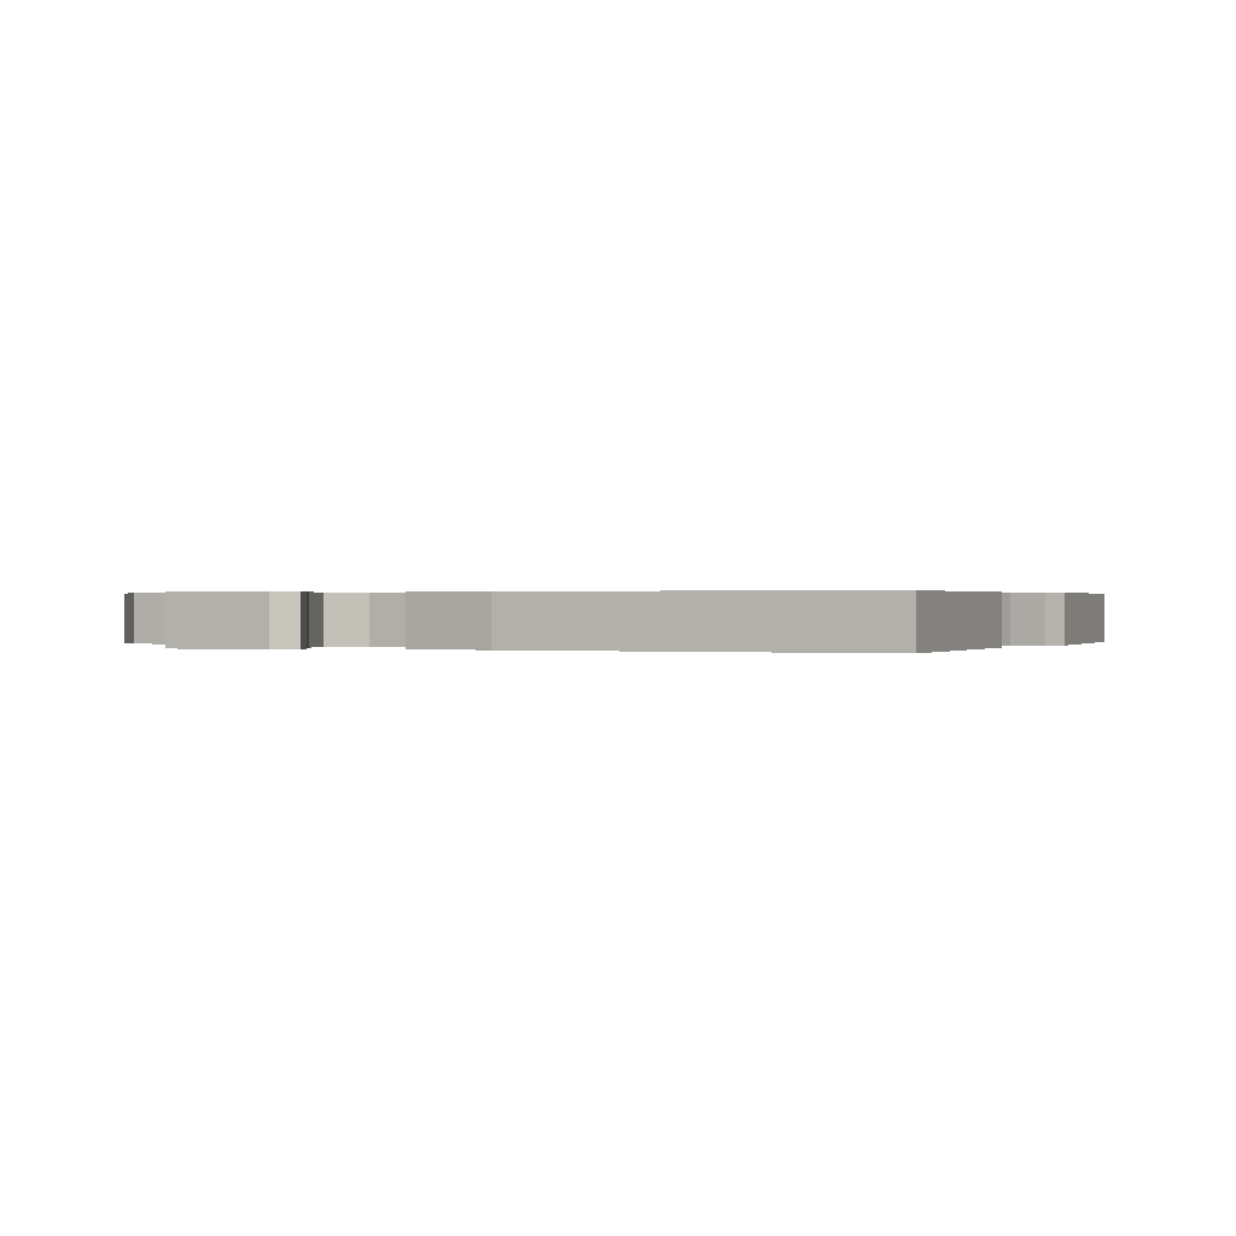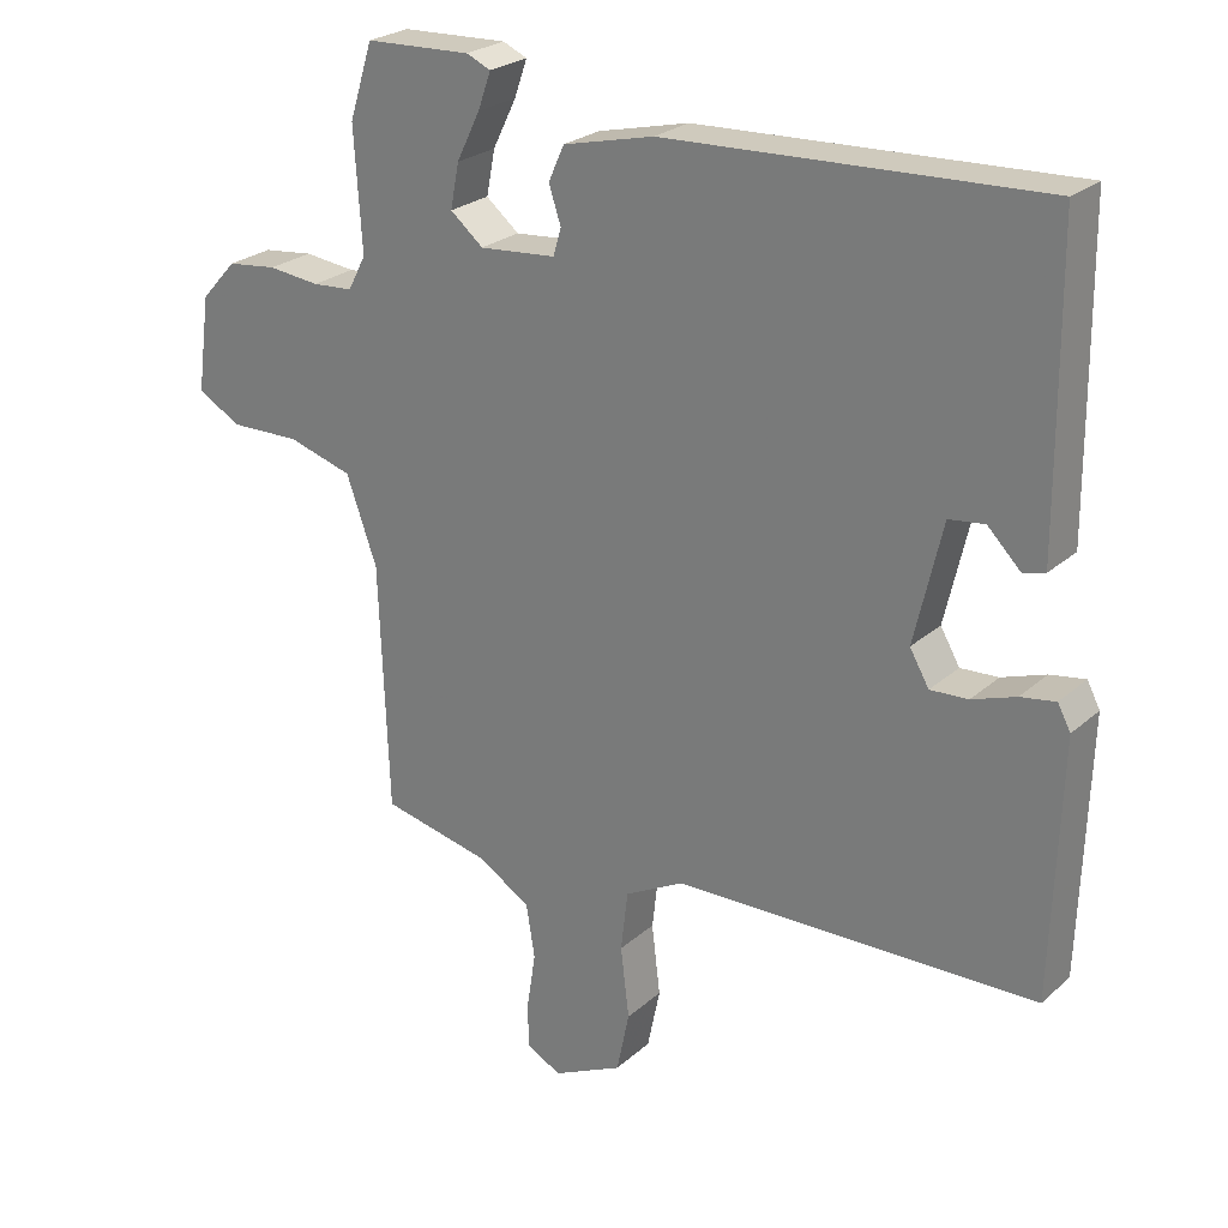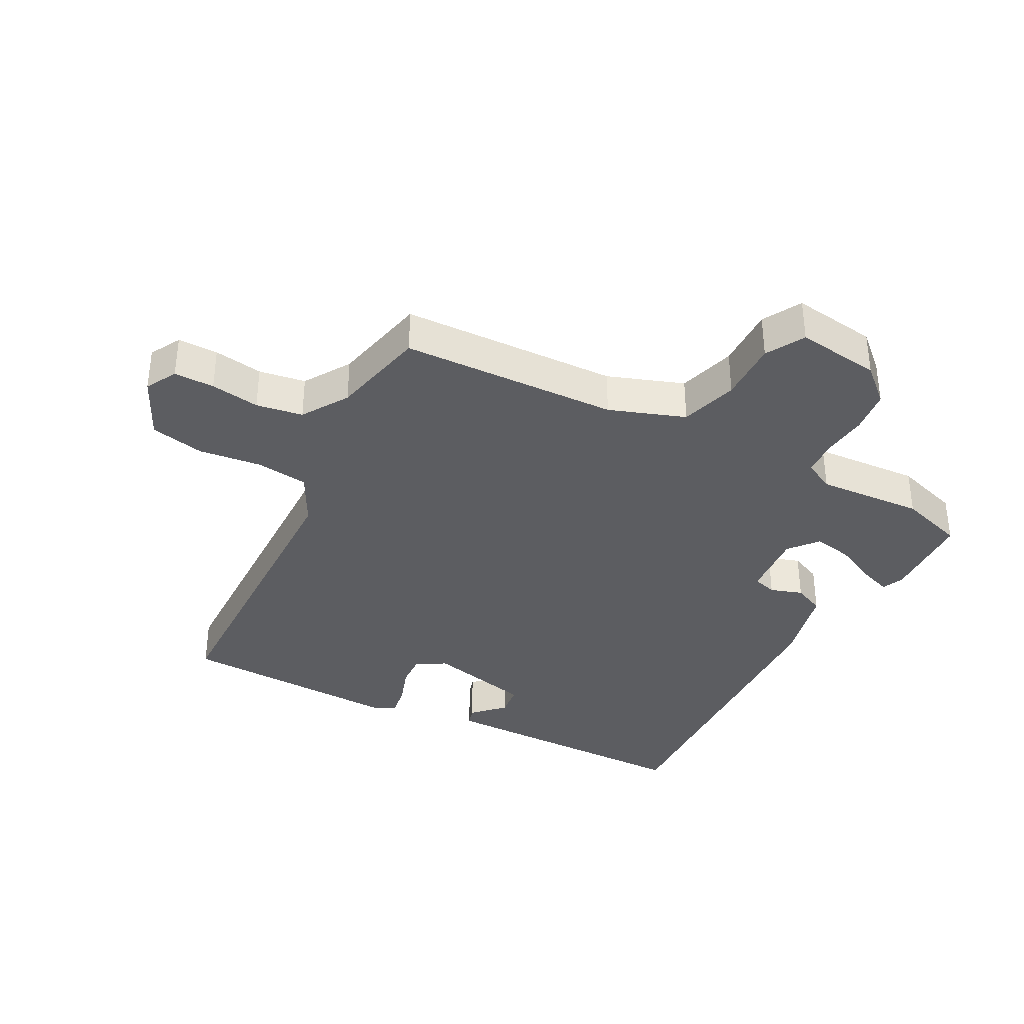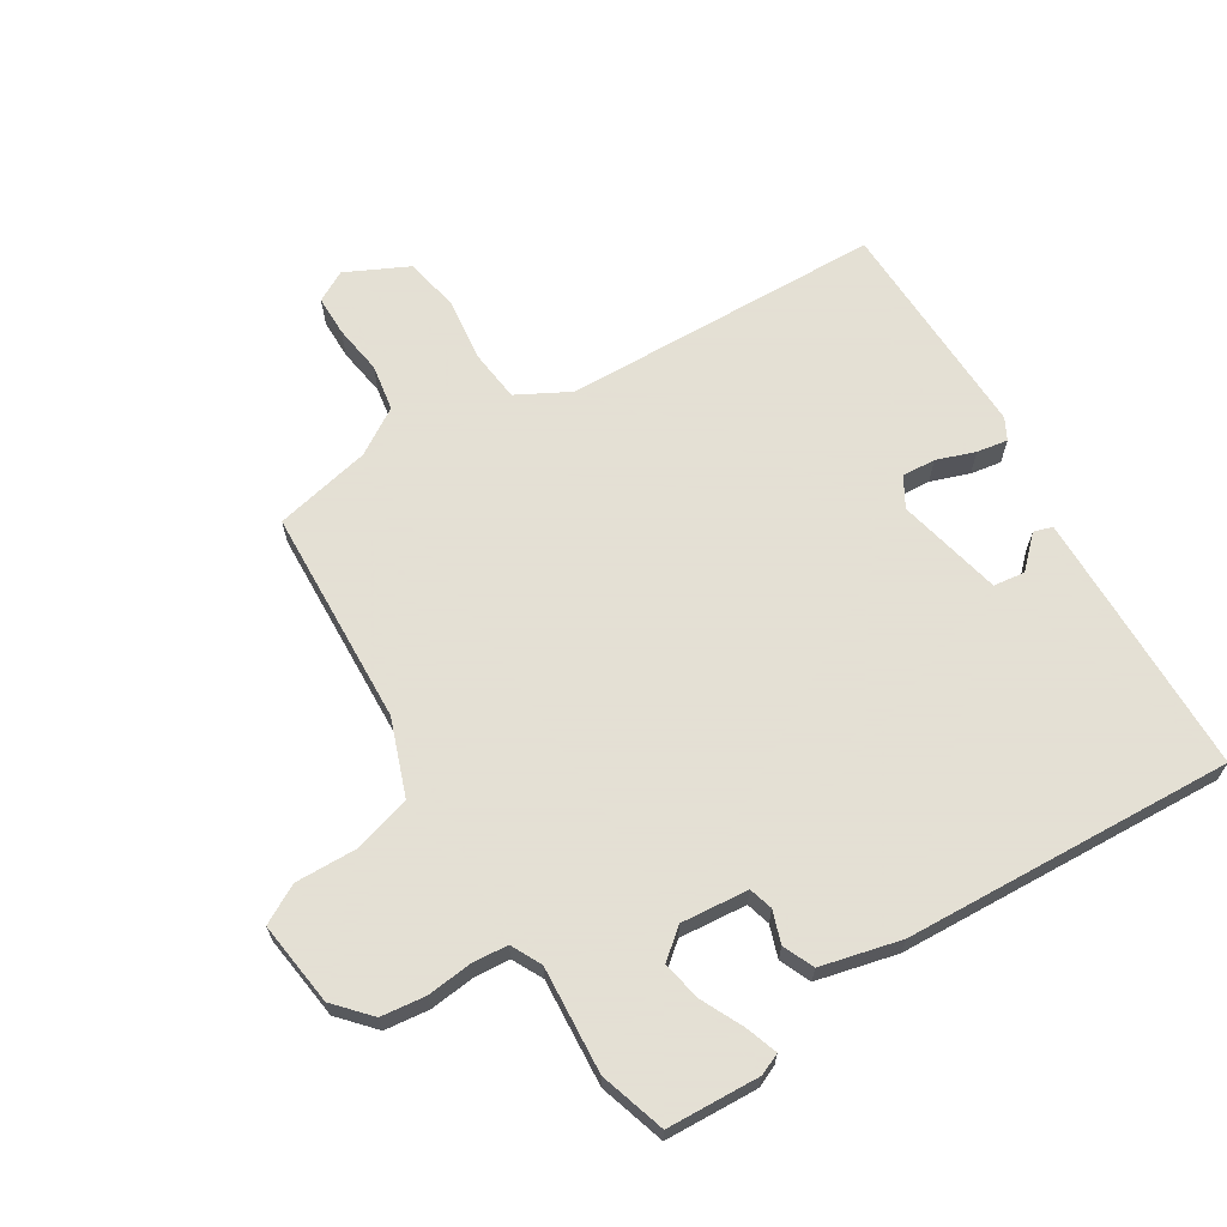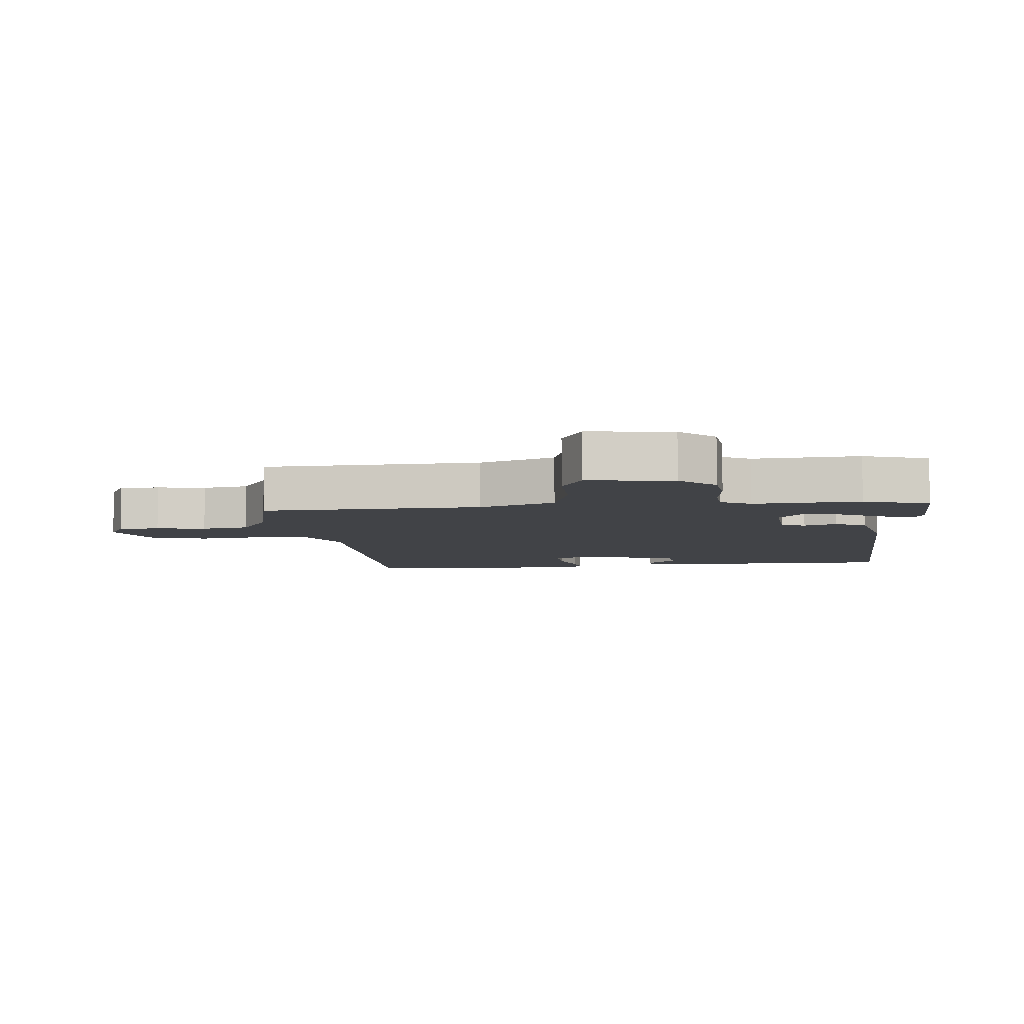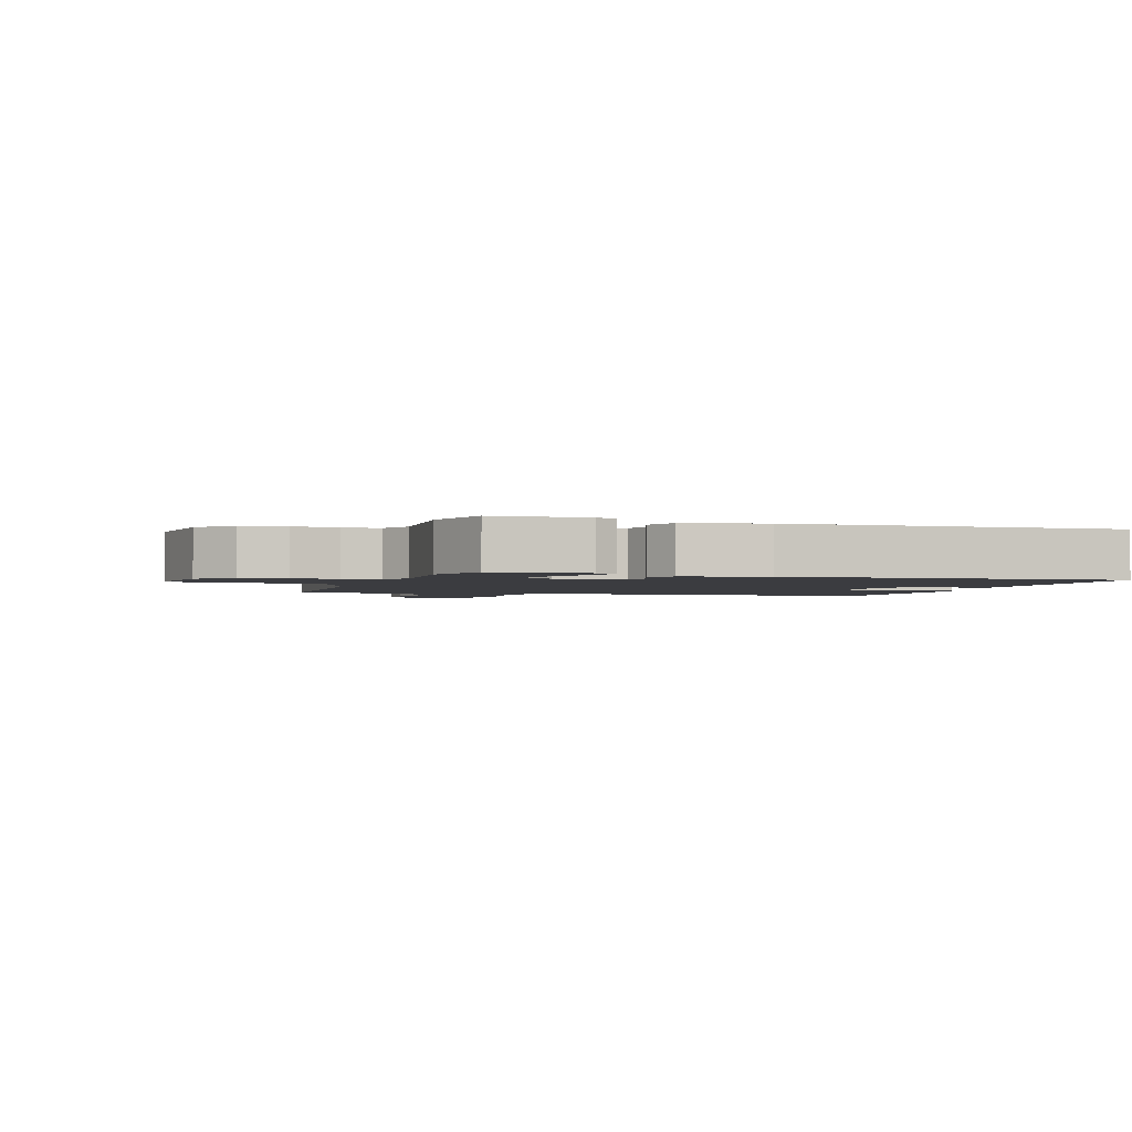
<metadata>
{"format":"obj","ext":"obj","renderer":"f3d","projection":"perspective","resolution":1024,"background":"white","views":[{"elev":0.3,"azim":21.1,"up":"+Y"},{"elev":24.8,"azim":35.8,"up":"+Z"},{"elev":-36.4,"azim":-117.9,"up":"+Y"},{"elev":66.2,"azim":-31.3,"up":"+Y"},{"elev":-6.9,"azim":-84.4,"up":"+Y"},{"elev":-2.1,"azim":-18.3,"up":"+Y"}]}
</metadata>
<code>
v -0.52 0.07 0.436
v -0.487 0.07 0.54
v -0.339 0.07 0.546
v -0.305 0.07 0.531
v -0.323 0.07 0.48
v -0.356 0.07 0.413
v -0.368 0.07 0.351
v -0.322 0.07 0.313
v -0.215 0.07 0.322
v -0.204 0.07 0.36
v -0.221 0.07 0.411
v -0.199 0.07 0.46
v -0.072 0.07 0.49
v 0.451 0.07 0.512
v 0.453 0.07 0.263
v 0.454 0.07 0.089
v 0.424 0.07 0.08
v 0.377 0.07 0.127
v 0.327 0.07 0.121
v 0.288 0.07 -0.046
v 0.315 0.07 -0.093
v 0.368 0.07 -0.09
v 0.429 0.07 -0.069
v 0.478 0.07 -0.061
v 0.496 0.07 -0.095
v 0.484 0.07 -0.45
v -0.023 0.07 -0.461
v -0.106 0.07 -0.505
v -0.116 0.07 -0.589
v -0.104 0.07 -0.688
v -0.122 0.07 -0.774
v -0.22 0.07 -0.821
v -0.269 0.07 -0.794
v -0.269 0.07 -0.73
v -0.257 0.07 -0.652
v -0.269 0.07 -0.578
v -0.342 0.07 -0.532
v -0.495 0.07 -0.498
v -0.508 0.07 -0.153
v -0.551 0.07 -0.033
v -0.642 0.07 -0.006
v -0.74 0.07 -0.008
v -0.801 0.07 0.026
v -0.783 0.07 0.16
v -0.733 0.07 0.215
v -0.663 0.07 0.223
v -0.591 0.07 0.215
v -0.534 0.07 0.219
v -0.509 0.07 0.267
v -0.52 0 0.436
v -0.487 0 0.54
v -0.339 0 0.546
v -0.305 0 0.531
v -0.323 0 0.48
v -0.356 0 0.413
v -0.368 0 0.351
v -0.322 0 0.313
v -0.215 0 0.322
v -0.204 0 0.36
v -0.221 0 0.411
v -0.199 0 0.46
v -0.072 0 0.49
v 0.451 0 0.512
v 0.453 0 0.263
v 0.454 0 0.089
v 0.424 0 0.08
v 0.377 0 0.127
v 0.327 0 0.121
v 0.288 0 -0.046
v 0.315 0 -0.093
v 0.368 0 -0.09
v 0.429 0 -0.069
v 0.478 0 -0.061
v 0.496 0 -0.095
v 0.484 0 -0.45
v -0.023 0 -0.461
v -0.106 0 -0.505
v -0.116 0 -0.589
v -0.104 0 -0.688
v -0.122 0 -0.774
v -0.22 0 -0.821
v -0.269 0 -0.794
v -0.269 0 -0.73
v -0.257 0 -0.652
v -0.269 0 -0.578
v -0.342 0 -0.532
v -0.495 0 -0.498
v -0.508 0 -0.153
v -0.551 0 -0.033
v -0.642 0 -0.006
v -0.74 0 -0.008
v -0.801 0 0.026
v -0.783 0 0.16
v -0.733 0 0.215
v -0.663 0 0.223
v -0.591 0 0.215
v -0.534 0 0.219
v -0.509 0 0.267
f 44 45 46 47
f 44 47 48
f 41 42 43 44
f 40 41 44 48
f 39 40 48 49
f 37 38 39 49
f 32 33 34 35
f 32 35 36
f 29 30 31 32
f 28 29 32 36
f 27 28 36 37
f 25 26 27
f 22 23 24 25
f 21 22 25 27
f 20 21 27 37
f 15 16 17 18
f 15 18 19
f 14 15 19
f 13 14 19
f 10 11 12 13
f 9 10 13 19
f 8 9 19 20
f 3 4 5 6
f 3 6 7
f 2 3 7
f 1 2 7
f 49 1 7 8
f 8 20 37 49
f 96 95 94 93
f 97 96 93
f 93 92 91 90
f 97 93 90 89
f 98 97 89 88
f 98 88 87 86
f 84 83 82 81
f 85 84 81
f 81 80 79 78
f 85 81 78 77
f 86 85 77 76
f 76 75 74
f 74 73 72 71
f 76 74 71 70
f 86 76 70 69
f 67 66 65 64
f 68 67 64
f 68 64 63
f 68 63 62
f 62 61 60 59
f 68 62 59 58
f 69 68 58 57
f 55 54 53 52
f 56 55 52
f 56 52 51
f 56 51 50
f 57 56 50 98
f 98 86 69 57
f 1 50 51 2
f 2 51 52 3
f 3 52 53 4
f 4 53 54 5
f 5 54 55 6
f 6 55 56 7
f 7 56 57 8
f 8 57 58 9
f 9 58 59 10
f 10 59 60 11
f 11 60 61 12
f 12 61 62 13
f 13 62 63 14
f 14 63 64 15
f 15 64 65 16
f 16 65 66 17
f 17 66 67 18
f 18 67 68 19
f 19 68 69 20
f 20 69 70 21
f 21 70 71 22
f 22 71 72 23
f 23 72 73 24
f 24 73 74 25
f 25 74 75 26
f 26 75 76 27
f 27 76 77 28
f 28 77 78 29
f 29 78 79 30
f 30 79 80 31
f 31 80 81 32
f 32 81 82 33
f 33 82 83 34
f 34 83 84 35
f 35 84 85 36
f 36 85 86 37
f 37 86 87 38
f 38 87 88 39
f 39 88 89 40
f 40 89 90 41
f 41 90 91 42
f 42 91 92 43
f 43 92 93 44
f 44 93 94 45
f 45 94 95 46
f 46 95 96 47
f 47 96 97 48
f 48 97 98 49
f 49 98 50 1

</code>
